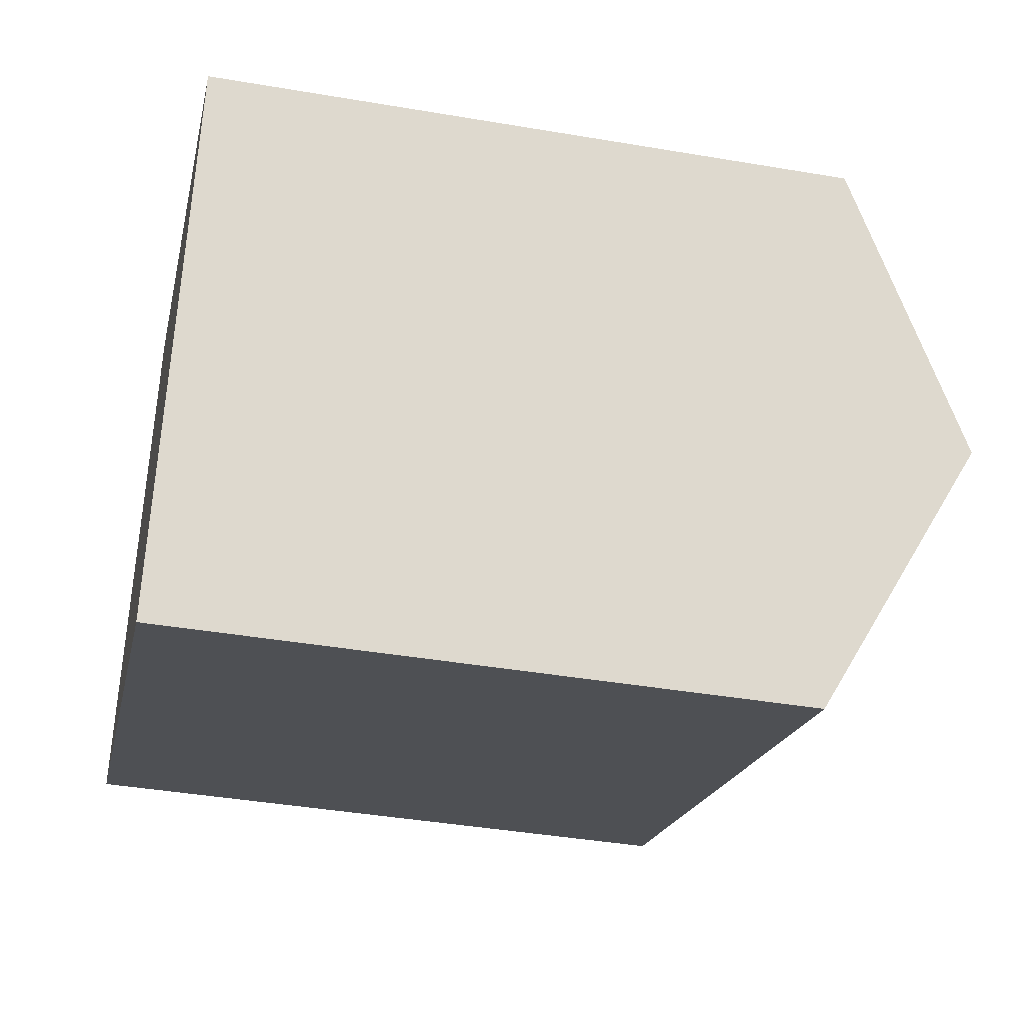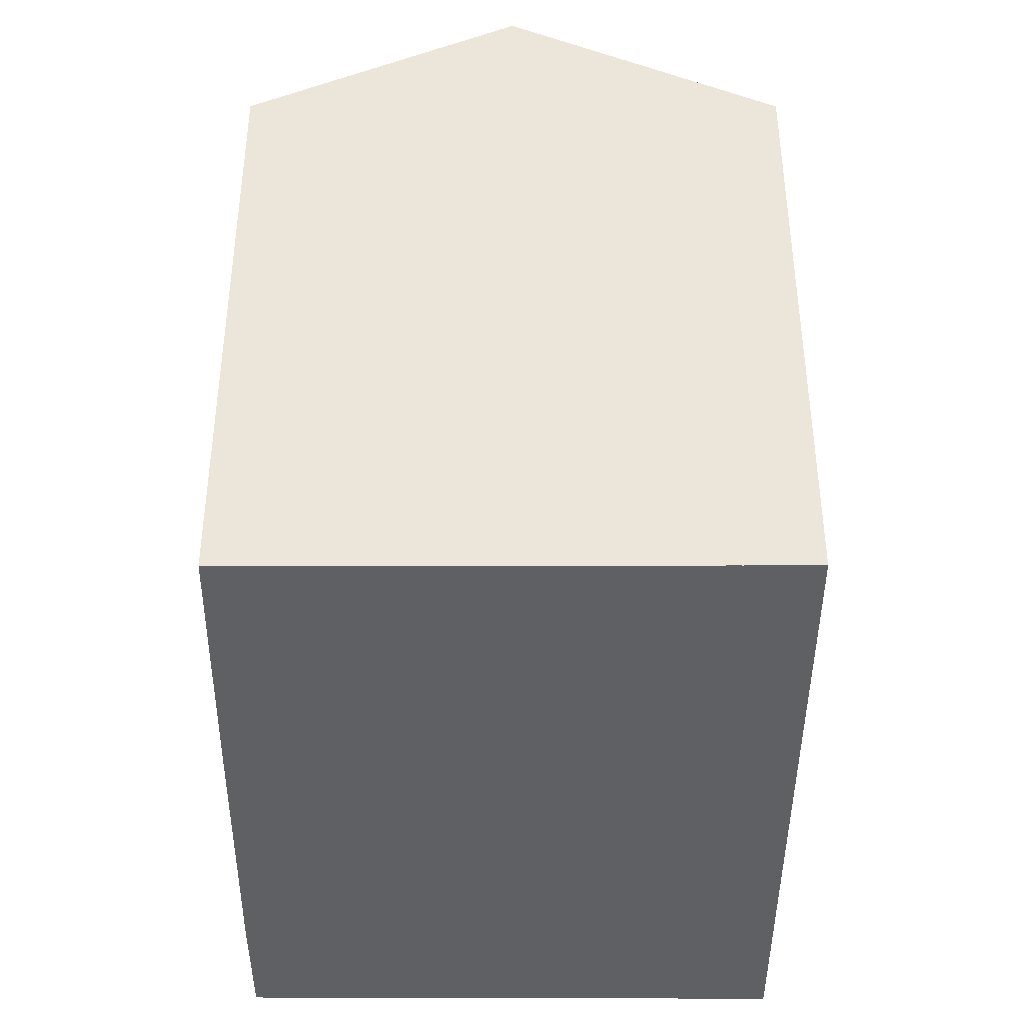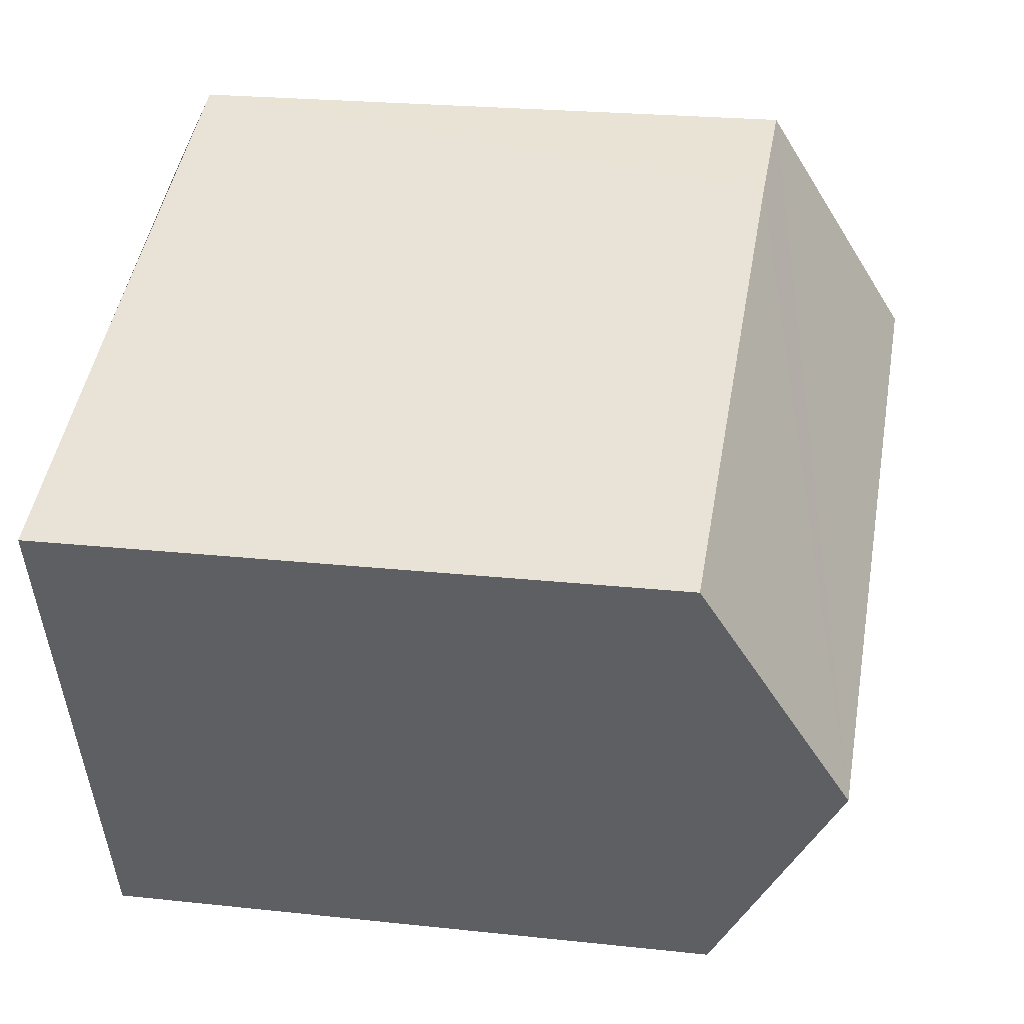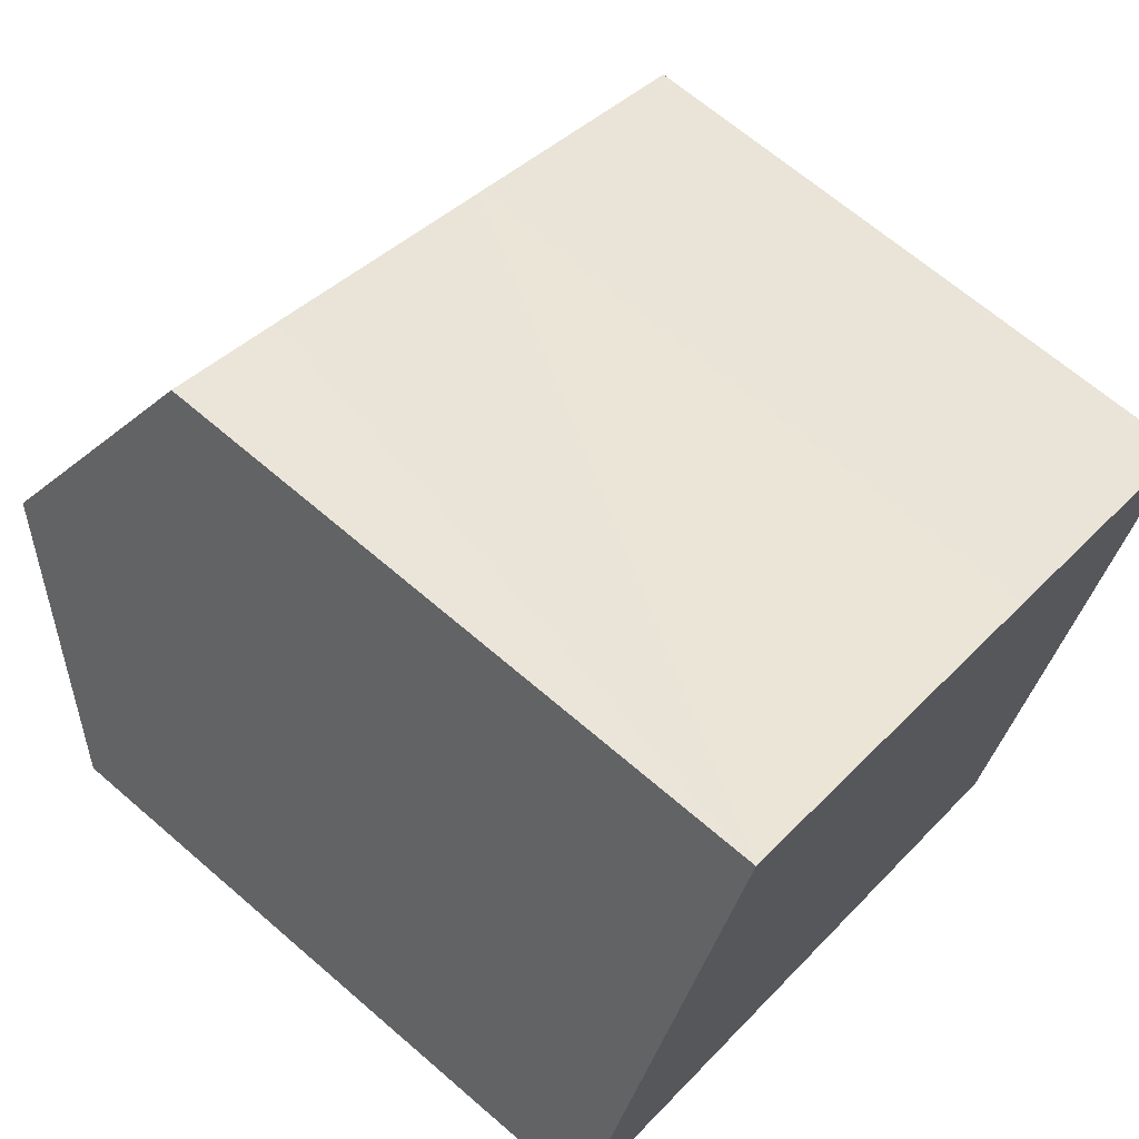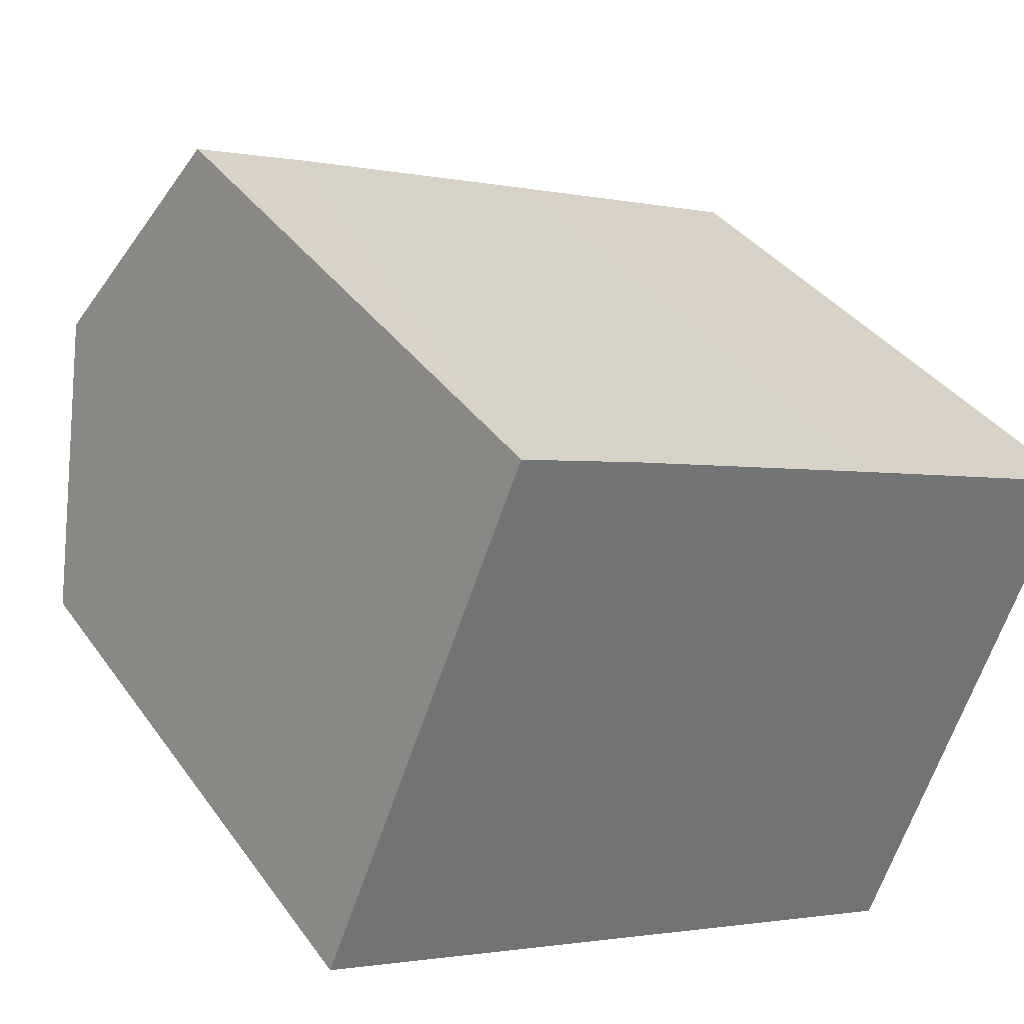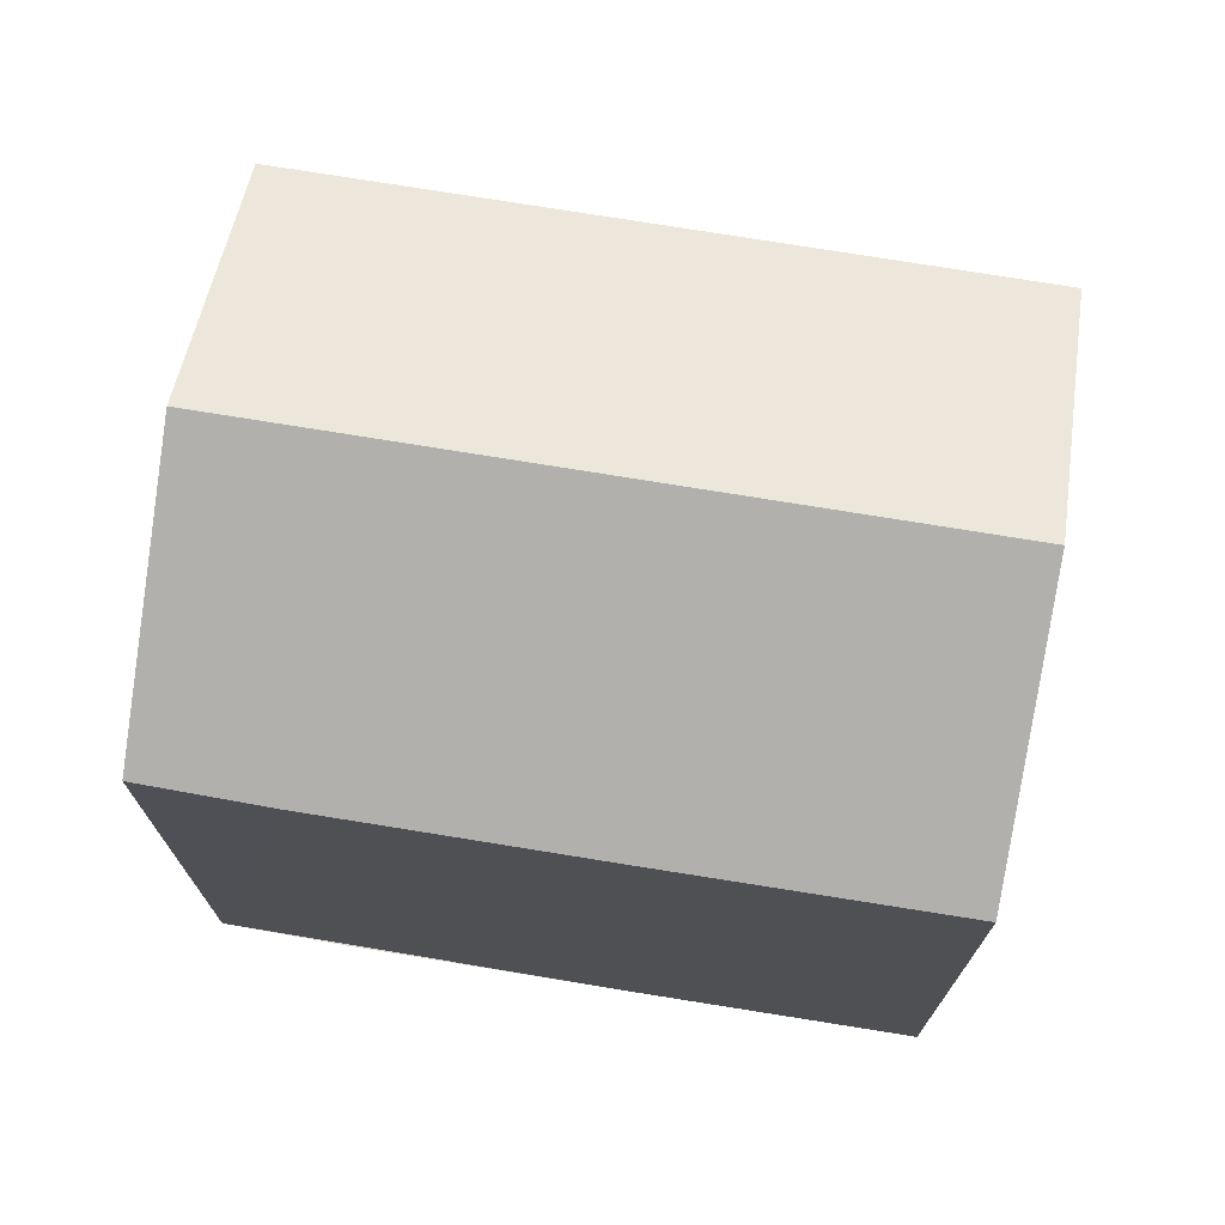
<metadata>
{"format":"obj","ext":"obj","renderer":"f3d","projection":"perspective","resolution":1024,"background":"white","views":[{"elev":-40.7,"azim":78.2,"up":"+Z"},{"elev":-42.5,"azim":111.9,"up":"+Y"},{"elev":23.0,"azim":100.5,"up":"+Z"},{"elev":66.3,"azim":-49.0,"up":"+Z"},{"elev":36.6,"azim":-31.0,"up":"+Z"},{"elev":73.8,"azim":31.5,"up":"+Y"}]}
</metadata>
<code>
v  4.916 15.18 12.07
v  18.07 18.47 -0.311
v  2.468 18.47 6.058
v  7.752 15.16 10.96
v  14.01 15.16 8.402
v  20.49 15.17 5.726
v  0 15.15 9.28e-16
v  15.74 15.31 -6.105
v  15.63 15.15 -6.381
v  0.161 15.37 0.394
v  15.63 3.907e-16 -6.381
v  0 0 0
v  0.161 -2.413e-17 0.394
v  2.468 -3.709e-16 6.058
v  4.916 -7.39e-16 12.07
v  14.01 -5.145e-16 8.402
v  7.752 -6.714e-16 10.96
v  20.49 -3.506e-16 5.726
v  18.07 1.904e-17 -0.311
v  15.74 3.738e-16 -6.105
g defaultobject
f 1 2 3
f 2 1 4
f 2 4 5
f 2 5 6
f 7 8 9
f 8 7 2
f 2 7 10
f 2 10 3
f 11 7 9
f 7 11 12
f 10 1 3
f 1 10 7
f 1 7 12
f 1 12 13
f 1 13 14
f 1 14 15
f 15 4 1
f 4 15 5
f 5 15 16
f 16 15 17
f 5 18 6
f 18 5 16
f 18 2 6
f 2 18 8
f 8 18 9
f 9 18 11
f 11 18 19
f 11 19 20
f 16 19 18
f 19 16 20
f 20 16 17
f 20 17 11
f 11 17 12
f 12 17 13
f 13 17 14
f 14 17 15

</code>
